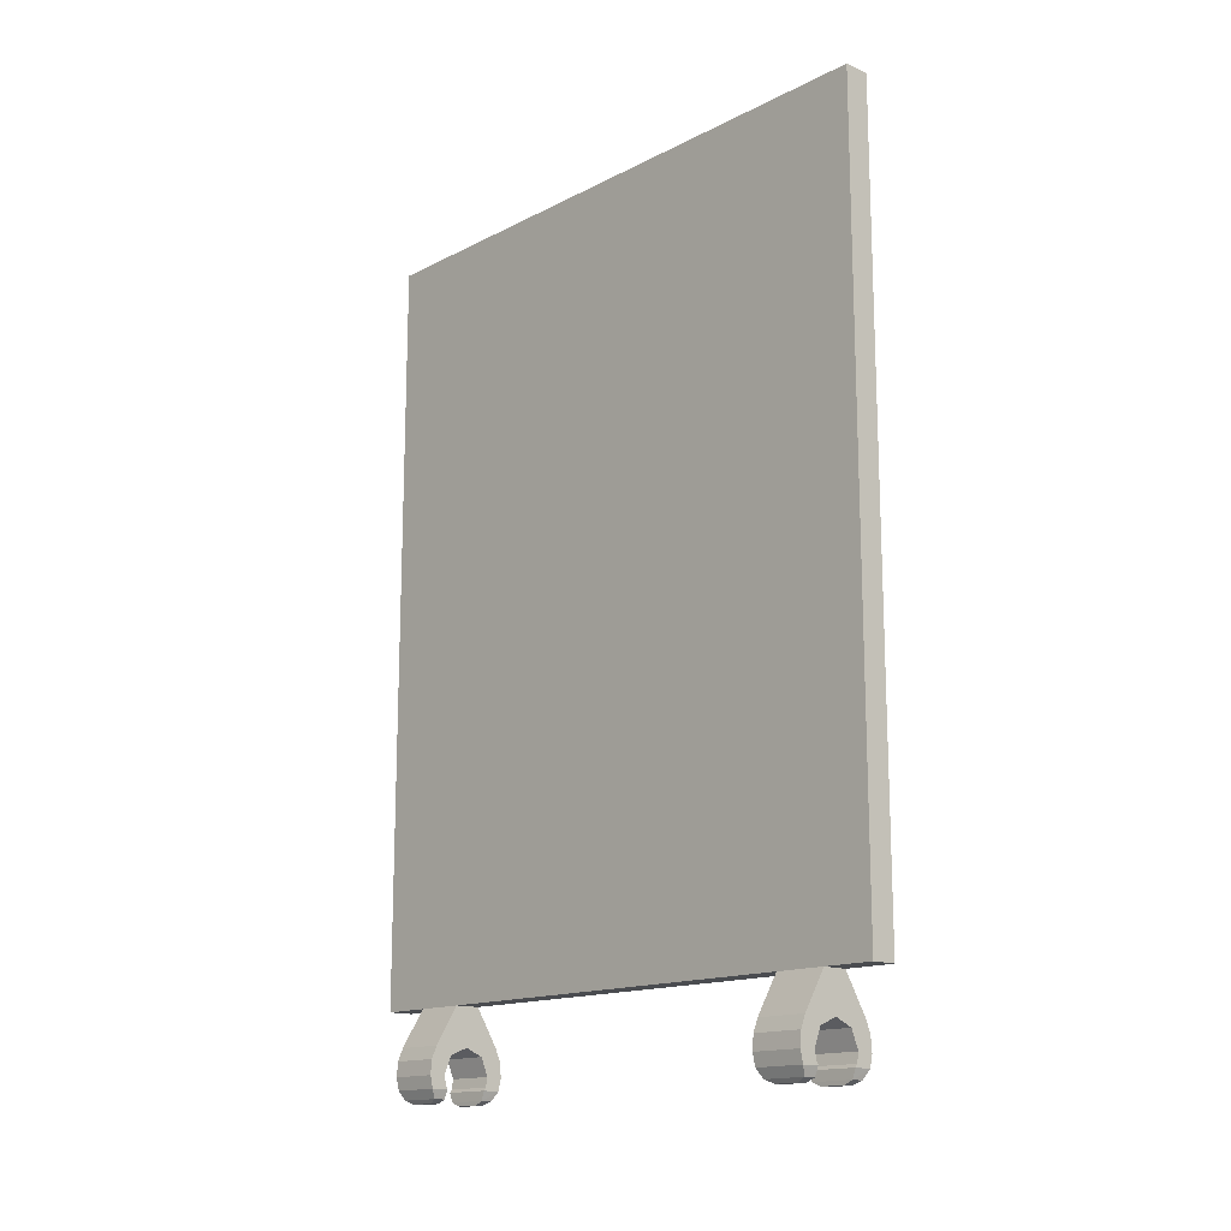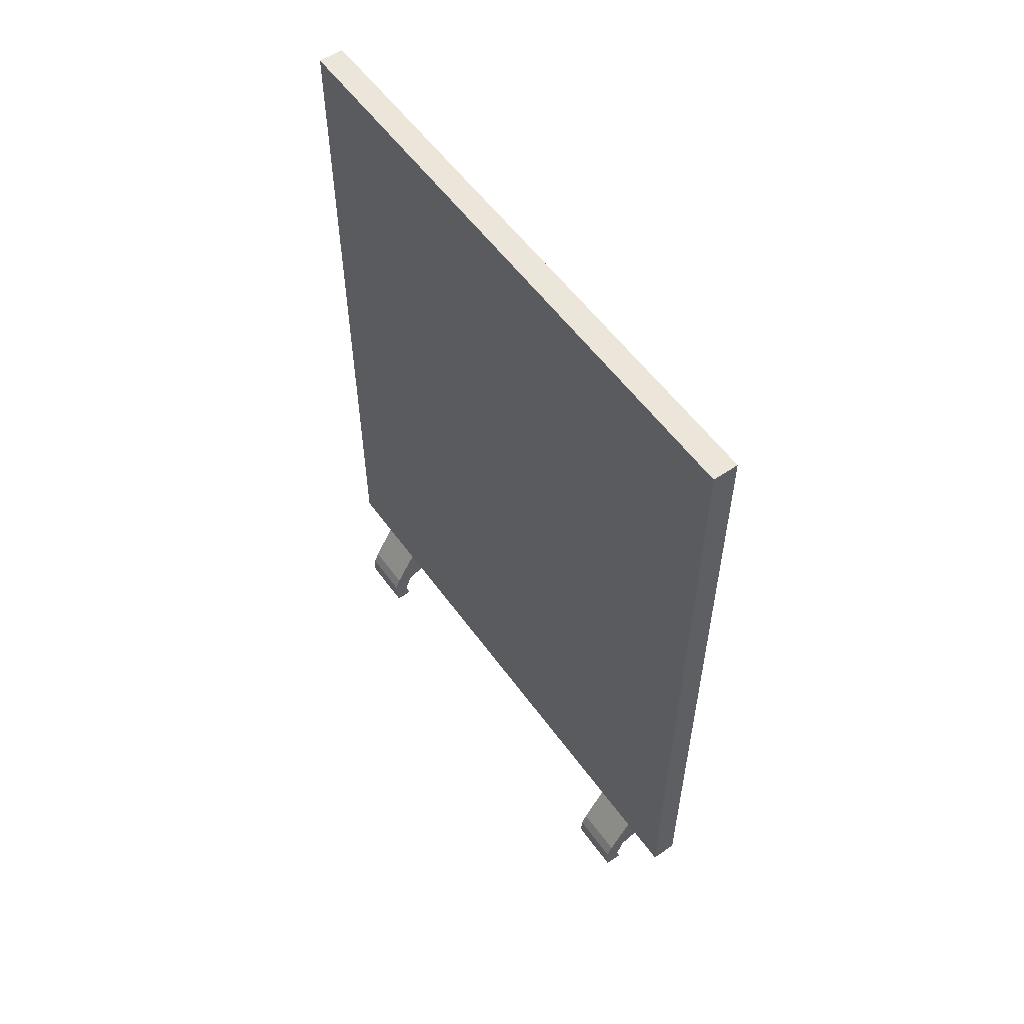
<metadata>
{"format":"obj","ext":"obj","renderer":"f3d","projection":"perspective","resolution":1024,"background":"white","views":[{"elev":-15.0,"azim":-42.7,"up":"+Z"},{"elev":55.9,"azim":144.7,"up":"+Z"}]}
</metadata>
<code>
v -0.1 4.8 6.5
v -0.1 0 6.5
v 0.1 0 6.5
v 0.1 4.8 6.5
v -0.1 0 6.5
v -0.1 0 0.5
v 0.1 0 0.5
v 0.1 0 6.5
v 0.1 4.8 6.5
v 0.1 4.8 0.5
v -0.1 4.8 0.5
v -0.1 4.8 6.5
v -0.1 0.4 0.5
v -0.1 0 0.5
v 0.1 0 0.5
v 0.1 0.4 0.5
v -0.1 4 0.5
v -0.1 0.8 0.5
v 0.1 0.8 0.5
v 0.1 4 0.5
v -0.1 4.4 0.5
v -0.1 4.8 0.5
v 0.1 4.8 0.5
v 0.1 4.4 0.5
v 0.1414 4 0.1414
v 0.2 4 0
v 0.2 4.4 0
v 0.1414 4.4 0.1414
v 0 4 0.2
v 0.1414 4 0.1414
v 0.1414 4.4 0.1414
v 0 4.4 0.2
v -0.1414 4 0.1414
v 0 4 0.2
v 0 4.4 0.2
v -0.1414 4.4 0.1414
v -0.2 4 0
v -0.1414 4 0.1414
v -0.1414 4.4 0.1414
v -0.2 4.4 0
v 0.2 4.4 0.2
v 0.1414 4.4 0.1414
v 0.2 4.4 0
v 0.2 4.4 0.2
v 0 4.4 0.2
v 0.1414 4.4 0.1414
v -0.2 4.4 0.2
v -0.1414 4.4 0.1414
v 0 4.4 0.2
v -0.2 4.4 0.2
v -0.2 4.4 0
v -0.1414 4.4 0.1414
v 0.2 4 0.2
v 0.1414 4 0.1414
v 0.2 4 0
v 0.2 4 0.2
v 0 4 0.2
v 0.1414 4 0.1414
v -0.2 4 0.2
v -0.1414 4 0.1414
v 0 4 0.2
v -0.2 4 0.2
v -0.2 4 0
v -0.1414 4 0.1414
v 0.3058 4 -0.1025
v 0.265 4.03 -0.1725
v 0.265 4.37 -0.1725
v 0.3058 4.4 -0.1025
v 0.2407 4.3 -0.2025
v 0.265 4.37 -0.1725
v 0.265 4.03 -0.1725
v 0.2407 4.1 -0.2025
v 0.3281 4.4 -0.0075
v 0.3281 4 -0.0075
v 0.3058 4 -0.1025
v 0.3058 4.4 -0.1025
v 0.17 4 -0.1
v 0.3058 4 -0.1025
v 0.3281 4 -0.0075
v 0.1848 4 -0.07654
v 0.172 4.03 -0.1725
v 0.265 4.03 -0.1725
v 0.3058 4 -0.1025
v 0.17 4 -0.1
v 0.17 4 -0.1
v 0.17 4.4 -0.1
v 0.172 4.37 -0.1725
v 0.172 4.03 -0.1725
v 0.17 4 -0.1
v 0.1848 4 -0.07654
v 0.1848 4.4 -0.07654
v 0.17 4.4 -0.1
v 0.172 4.03 -0.1725
v 0.172 4.37 -0.1725
v 0.175 4.3 -0.2025
v 0.175 4.1 -0.2025
v 0.1848 4.4 -0.07654
v 0.1848 4 -0.07654
v 0.2 4 0
v 0.2 4.4 0
v 0.3058 4.4 -0.1025
v 0.265 4.37 -0.1725
v 0.172 4.37 -0.1725
v 0.17 4.4 -0.1
v 0.3186 4.4 0.1066
v 0.3281 4.4 -0.0075
v 0.1848 4.4 -0.07654
v 0.2 4.4 0
v 0.17 4.4 -0.1
v 0.1848 4.4 -0.07654
v 0.3281 4.4 -0.0075
v 0.3058 4.4 -0.1025
v -0.175 4.1 -0.2025
v -0.175 4.3 -0.2025
v -0.172 4.37 -0.1725
v -0.172 4.03 -0.1725
v -0.17 4.4 -0.1
v -0.1848 4.4 -0.07654
v -0.1848 4 -0.07654
v -0.17 4 -0.1
v -0.172 4.03 -0.1725
v -0.172 4.37 -0.1725
v -0.17 4.4 -0.1
v -0.17 4 -0.1
v -0.2 4.4 0
v -0.2 4 0
v -0.1848 4 -0.07654
v -0.1848 4.4 -0.07654
v -0.17 4 -0.1
v -0.1848 4 -0.07654
v -0.3281 4 -0.0075
v -0.3058 4 -0.1025
v -0.3186 4 0.1066
v -0.3281 4 -0.0075
v -0.1848 4 -0.07654
v -0.2 4 0
v -0.172 4.03 -0.1725
v -0.17 4 -0.1
v -0.3058 4 -0.1025
v -0.265 4.03 -0.1725
v -0.3058 4.4 -0.1025
v -0.3058 4 -0.1025
v -0.3281 4 -0.0075
v -0.3281 4.4 -0.0075
v -0.2407 4.3 -0.2025
v -0.2407 4.1 -0.2025
v -0.265 4.03 -0.1725
v -0.265 4.37 -0.1725
v -0.3058 4 -0.1025
v -0.3058 4.4 -0.1025
v -0.265 4.37 -0.1725
v -0.265 4.03 -0.1725
v -0.17 4.4 -0.1
v -0.3058 4.4 -0.1025
v -0.3281 4.4 -0.0075
v -0.1848 4.4 -0.07654
v -0.3058 4.4 -0.1025
v -0.17 4.4 -0.1
v -0.172 4.37 -0.1725
v -0.265 4.37 -0.1725
v 0.2784 4.4 0.2046
v 0.3186 4.4 0.1066
v 0.2 4.4 0
v 0.2 4.4 0.2
v 0.2784 4 0.2046
v 0.2 4 0.2
v 0.2 4 0
v 0.3186 4 0.1066
v -0.2 4 0
v -0.2 4 0.2
v -0.2784 4 0.2046
v -0.3186 4 0.1066
v -0.2 4.4 0.2
v -0.2 4.4 0
v -0.3186 4.4 0.1066
v -0.2784 4.4 0.2046
v -0.1848 4.4 -0.07654
v -0.3281 4.4 -0.0075
v -0.3186 4.4 0.1066
v -0.2 4.4 0
v 0.1848 4 -0.07654
v 0.3281 4 -0.0075
v 0.3186 4 0.1066
v 0.2 4 0
v -0.2 4.4 0.2
v -0.2784 4.4 0.2046
v -0.1 4.4 0.5
v 0.2 4.4 0.2
v -0.2 4.4 0.2
v -0.1 4.4 0.5
v 0.1 4.4 0.5
v 0.1 4.4 0.5
v 0.2784 4.4 0.2046
v 0.2 4.4 0.2
v -0.2 4 0.2
v 0.2 4 0.2
v 0.1 4 0.5
v -0.1 4 0.5
v 0.2 4 0.2
v 0.2784 4 0.2046
v 0.1 4 0.5
v -0.1 4 0.5
v -0.2784 4 0.2046
v -0.2 4 0.2
v 0.172 4.03 -0.1725
v 0.175 4.1 -0.2025
v 0.2407 4.1 -0.2025
v 0.265 4.03 -0.1725
v 0.175 4.3 -0.2025
v 0.2407 4.3 -0.2025
v 0.2407 4.1 -0.2025
v 0.175 4.1 -0.2025
v 0.172 4.37 -0.1725
v 0.265 4.37 -0.1725
v 0.2407 4.3 -0.2025
v 0.175 4.3 -0.2025
v -0.175 4.3 -0.2025
v -0.2407 4.3 -0.2025
v -0.265 4.37 -0.1725
v -0.172 4.37 -0.1725
v -0.2407 4.3 -0.2025
v -0.175 4.3 -0.2025
v -0.175 4.1 -0.2025
v -0.2407 4.1 -0.2025
v -0.175 4.1 -0.2025
v -0.172 4.03 -0.1725
v -0.265 4.03 -0.1725
v -0.2407 4.1 -0.2025
v 0.3186 4.4 0.1066
v 0.3186 4 0.1066
v 0.3281 4 -0.0075
v 0.3281 4.4 -0.0075
v -0.3186 4 0.1066
v -0.3186 4.4 0.1066
v -0.3281 4.4 -0.0075
v -0.3281 4 -0.0075
v 0.1 4.4 0.5
v 0.1 4 0.5
v 0.2784 4 0.2046
v 0.2784 4.4 0.2046
v 0.3186 4 0.1066
v 0.3186 4.4 0.1066
v 0.2784 4.4 0.2046
v 0.2784 4 0.2046
v -0.2784 4.4 0.2046
v -0.2784 4 0.2046
v -0.1 4 0.5
v -0.1 4.4 0.5
v -0.2784 4 0.2046
v -0.2784 4.4 0.2046
v -0.3186 4.4 0.1066
v -0.3186 4 0.1066
v 0.1414 0.4 0.1414
v 0.2 0.4 0
v 0.2 0.8 0
v 0.1414 0.8 0.1414
v 0 0.4 0.2
v 0.1414 0.4 0.1414
v 0.1414 0.8 0.1414
v 0 0.8 0.2
v -0.1414 0.4 0.1414
v 0 0.4 0.2
v 0 0.8 0.2
v -0.1414 0.8 0.1414
v -0.2 0.4 0
v -0.1414 0.4 0.1414
v -0.1414 0.8 0.1414
v -0.2 0.8 0
v 0.2 0.8 0.2
v 0.1414 0.8 0.1414
v 0.2 0.8 0
v 0.2 0.8 0.2
v 0 0.8 0.2
v 0.1414 0.8 0.1414
v -0.2 0.8 0.2
v -0.1414 0.8 0.1414
v 0 0.8 0.2
v -0.2 0.8 0.2
v -0.2 0.8 0
v -0.1414 0.8 0.1414
v 0.2 0.4 0.2
v 0.1414 0.4 0.1414
v 0.2 0.4 0
v 0.2 0.4 0.2
v 0 0.4 0.2
v 0.1414 0.4 0.1414
v -0.2 0.4 0.2
v -0.1414 0.4 0.1414
v 0 0.4 0.2
v -0.2 0.4 0.2
v -0.2 0.4 0
v -0.1414 0.4 0.1414
v 0.3058 0.4 -0.1025
v 0.265 0.43 -0.1725
v 0.265 0.77 -0.1725
v 0.3058 0.8 -0.1025
v 0.2407 0.7 -0.2025
v 0.265 0.77 -0.1725
v 0.265 0.43 -0.1725
v 0.2407 0.5 -0.2025
v 0.3281 0.8 -0.0075
v 0.3281 0.4 -0.0075
v 0.3058 0.4 -0.1025
v 0.3058 0.8 -0.1025
v 0.17 0.4 -0.1
v 0.3058 0.4 -0.1025
v 0.3281 0.4 -0.0075
v 0.1848 0.4 -0.07654
v 0.172 0.43 -0.1725
v 0.265 0.43 -0.1725
v 0.3058 0.4 -0.1025
v 0.17 0.4 -0.1
v 0.17 0.4 -0.1
v 0.17 0.8 -0.1
v 0.172 0.77 -0.1725
v 0.172 0.43 -0.1725
v 0.17 0.4 -0.1
v 0.1848 0.4 -0.07654
v 0.1848 0.8 -0.07654
v 0.17 0.8 -0.1
v 0.172 0.43 -0.1725
v 0.172 0.77 -0.1725
v 0.175 0.7 -0.2025
v 0.175 0.5 -0.2025
v 0.1848 0.8 -0.07654
v 0.1848 0.4 -0.07654
v 0.2 0.4 0
v 0.2 0.8 0
v 0.3058 0.8 -0.1025
v 0.265 0.77 -0.1725
v 0.172 0.77 -0.1725
v 0.17 0.8 -0.1
v 0.3186 0.8 0.1066
v 0.3281 0.8 -0.0075
v 0.1848 0.8 -0.07654
v 0.2 0.8 0
v 0.17 0.8 -0.1
v 0.1848 0.8 -0.07654
v 0.3281 0.8 -0.0075
v 0.3058 0.8 -0.1025
v -0.175 0.5 -0.2025
v -0.175 0.7 -0.2025
v -0.172 0.77 -0.1725
v -0.172 0.43 -0.1725
v -0.17 0.8 -0.1
v -0.1848 0.8 -0.07654
v -0.1848 0.4 -0.07654
v -0.17 0.4 -0.1
v -0.172 0.43 -0.1725
v -0.172 0.77 -0.1725
v -0.17 0.8 -0.1
v -0.17 0.4 -0.1
v -0.2 0.8 0
v -0.2 0.4 0
v -0.1848 0.4 -0.07654
v -0.1848 0.8 -0.07654
v -0.17 0.4 -0.1
v -0.1848 0.4 -0.07654
v -0.3281 0.4 -0.0075
v -0.3058 0.4 -0.1025
v -0.3186 0.4 0.1066
v -0.3281 0.4 -0.0075
v -0.1848 0.4 -0.07654
v -0.2 0.4 0
v -0.172 0.43 -0.1725
v -0.17 0.4 -0.1
v -0.3058 0.4 -0.1025
v -0.265 0.43 -0.1725
v -0.3058 0.8 -0.1025
v -0.3058 0.4 -0.1025
v -0.3281 0.4 -0.0075
v -0.3281 0.8 -0.0075
v -0.2407 0.7 -0.2025
v -0.2407 0.5 -0.2025
v -0.265 0.43 -0.1725
v -0.265 0.77 -0.1725
v -0.3058 0.4 -0.1025
v -0.3058 0.8 -0.1025
v -0.265 0.77 -0.1725
v -0.265 0.43 -0.1725
v -0.17 0.8 -0.1
v -0.3058 0.8 -0.1025
v -0.3281 0.8 -0.0075
v -0.1848 0.8 -0.07654
v -0.3058 0.8 -0.1025
v -0.17 0.8 -0.1
v -0.172 0.77 -0.1725
v -0.265 0.77 -0.1725
v 0.2784 0.8 0.2046
v 0.3186 0.8 0.1066
v 0.2 0.8 0
v 0.2 0.8 0.2
v 0.2784 0.4 0.2046
v 0.2 0.4 0.2
v 0.2 0.4 0
v 0.3186 0.4 0.1066
v -0.2 0.4 0
v -0.2 0.4 0.2
v -0.2784 0.4 0.2046
v -0.3186 0.4 0.1066
v -0.2 0.8 0.2
v -0.2 0.8 0
v -0.3186 0.8 0.1066
v -0.2784 0.8 0.2046
v -0.1848 0.8 -0.07654
v -0.3281 0.8 -0.0075
v -0.3186 0.8 0.1066
v -0.2 0.8 0
v 0.1848 0.4 -0.07654
v 0.3281 0.4 -0.0075
v 0.3186 0.4 0.1066
v 0.2 0.4 0
v -0.2 0.8 0.2
v -0.2784 0.8 0.2046
v -0.1 0.8 0.5
v 0.2 0.8 0.2
v -0.2 0.8 0.2
v -0.1 0.8 0.5
v 0.1 0.8 0.5
v 0.1 0.8 0.5
v 0.2784 0.8 0.2046
v 0.2 0.8 0.2
v -0.2 0.4 0.2
v 0.2 0.4 0.2
v 0.1 0.4 0.5
v -0.1 0.4 0.5
v 0.2 0.4 0.2
v 0.2784 0.4 0.2046
v 0.1 0.4 0.5
v -0.1 0.4 0.5
v -0.2784 0.4 0.2046
v -0.2 0.4 0.2
v 0.172 0.43 -0.1725
v 0.175 0.5 -0.2025
v 0.2407 0.5 -0.2025
v 0.265 0.43 -0.1725
v 0.175 0.7 -0.2025
v 0.2407 0.7 -0.2025
v 0.2407 0.5 -0.2025
v 0.175 0.5 -0.2025
v 0.172 0.77 -0.1725
v 0.265 0.77 -0.1725
v 0.2407 0.7 -0.2025
v 0.175 0.7 -0.2025
v -0.175 0.7 -0.2025
v -0.2407 0.7 -0.2025
v -0.265 0.77 -0.1725
v -0.172 0.77 -0.1725
v -0.2407 0.7 -0.2025
v -0.175 0.7 -0.2025
v -0.175 0.5 -0.2025
v -0.2407 0.5 -0.2025
v -0.175 0.5 -0.2025
v -0.172 0.43 -0.1725
v -0.265 0.43 -0.1725
v -0.2407 0.5 -0.2025
v 0.3186 0.8 0.1066
v 0.3186 0.4 0.1066
v 0.3281 0.4 -0.0075
v 0.3281 0.8 -0.0075
v -0.3186 0.4 0.1066
v -0.3186 0.8 0.1066
v -0.3281 0.8 -0.0075
v -0.3281 0.4 -0.0075
v 0.1 0.8 0.5
v 0.1 0.4 0.5
v 0.2784 0.4 0.2046
v 0.2784 0.8 0.2046
v 0.3186 0.4 0.1066
v 0.3186 0.8 0.1066
v 0.2784 0.8 0.2046
v 0.2784 0.4 0.2046
v -0.2784 0.8 0.2046
v -0.2784 0.4 0.2046
v -0.1 0.4 0.5
v -0.1 0.8 0.5
v -0.2784 0.4 0.2046
v -0.2784 0.8 0.2046
v -0.3186 0.8 0.1066
v -0.3186 0.4 0.1066
v 0.1 2.3 6.3
v 0.1 4.6 5.3
v 0.1 2.3 5.3
v 0.1 2.3 5.3
v 0.1 4.6 5.3
v 0.1 4.6 4.7
v 0.1 1.95 4.7
v 0.1 1.95 4.7
v 0.1 4.6 4.7
v 0.1 4.6 4.1
v 0.1 1.75 4.1
v 0.1 1.75 4.1
v 0.1 4.6 4.1
v 0.1 4.6 3.35
v 0.1 1.6 3.35
v 0.1 1.6 3.35
v 0.1 4.6 3.35
v 0.1 4.6 2.6
v 0.1 1.5 2.6
v 0.1 1.5 2.6
v 0.1 4.6 2.6
v 0.1 4.6 2
v 0.1 1.45 2
v 0.1 1.45 2
v 0.1 4.6 2
v 0.1 4.6 0.8
v 0.1 1.4 0.8
v -0.1 2.3 5.3
v -0.1 4.6 5.3
v -0.1 2.3 6.3
v -0.1 4.6 4.7
v -0.1 4.6 5.3
v -0.1 2.3 5.3
v -0.1 1.95 4.7
v -0.1 4.6 4.1
v -0.1 4.6 4.7
v -0.1 1.95 4.7
v -0.1 1.75 4.1
v -0.1 4.6 3.35
v -0.1 4.6 4.1
v -0.1 1.75 4.1
v -0.1 1.6 3.35
v -0.1 4.6 2.6
v -0.1 4.6 3.35
v -0.1 1.6 3.35
v -0.1 1.5 2.6
v -0.1 4.6 2
v -0.1 4.6 2.6
v -0.1 1.5 2.6
v -0.1 1.45 2
v -0.1 4.6 0.8
v -0.1 4.6 2
v -0.1 1.45 2
v -0.1 1.4 0.8
v 0.1 0.2 0.8
v 0.1 0 0.5
v 0.1 0 6.5
v 0.1 0.2 6.3
v 0.1 0.2 6.3
v 0.1 0 6.5
v 0.1 4.8 6.5
v 0.1 4.6 6.3
v 0.1 4.6 6.3
v 0.1 4.8 6.5
v 0.1 4.8 0.5
v 0.1 4.6 0.8
v 0.1 4.6 0.8
v 0.1 4.8 0.5
v 0.1 0 0.5
v 0.1 0.2 0.8
v 0.1 4.6 5.3
v 0.1 2.3 6.3
v 0.1 4.6 6.3
v 0.1 2.3 6.3
v 0.1 2.3 5.3
v 0.1 0.2 5.3
v 0.1 0.2 6.3
v 0.1 1.4 0.8
v 0.1 0.2 0.8
v 0.1 0.2 2
v 0.1 1.45 2
v 0.1 1.45 2
v 0.1 0.2 2
v 0.1 0.2 2.6
v 0.1 1.5 2.6
v 0.1 1.5 2.6
v 0.1 0.2 2.6
v 0.1 0.2 3.35
v 0.1 1.6 3.35
v 0.1 1.6 3.35
v 0.1 0.2 3.35
v 0.1 0.2 4.1
v 0.1 1.75 4.1
v 0.1 1.75 4.1
v 0.1 0.2 4.1
v 0.1 0.2 4.7
v 0.1 1.95 4.7
v 0.1 1.95 4.7
v 0.1 0.2 4.7
v 0.1 0.2 5.3
v 0.1 2.3 5.3
v -0.1 0 6.5
v -0.1 0 0.5
v -0.1 0.2 0.8
v -0.1 0.2 6.3
v -0.1 4.8 6.5
v -0.1 0 6.5
v -0.1 0.2 6.3
v -0.1 4.6 6.3
v -0.1 4.8 0.5
v -0.1 4.8 6.5
v -0.1 4.6 6.3
v -0.1 4.6 0.8
v -0.1 0 0.5
v -0.1 4.8 0.5
v -0.1 4.6 0.8
v -0.1 0.2 0.8
v -0.1 4.6 6.3
v -0.1 2.3 6.3
v -0.1 4.6 5.3
v -0.1 0.2 5.3
v -0.1 2.3 5.3
v -0.1 2.3 6.3
v -0.1 0.2 6.3
v -0.1 0.2 2
v -0.1 0.2 0.8
v -0.1 1.4 0.8
v -0.1 1.45 2
v -0.1 0.2 2.6
v -0.1 0.2 2
v -0.1 1.45 2
v -0.1 1.5 2.6
v -0.1 0.2 3.35
v -0.1 0.2 2.6
v -0.1 1.5 2.6
v -0.1 1.6 3.35
v -0.1 0.2 4.1
v -0.1 0.2 3.35
v -0.1 1.6 3.35
v -0.1 1.75 4.1
v -0.1 0.2 4.7
v -0.1 0.2 4.1
v -0.1 1.75 4.1
v -0.1 1.95 4.7
v -0.1 0.2 5.3
v -0.1 0.2 4.7
v -0.1 1.95 4.7
v -0.1 2.3 5.3
g mesh3385225
f 1 2 3
f 3 4 1
f 5 6 7
f 7 8 5
f 9 10 11
f 11 12 9
g mesh3385227
f 13 15 14
f 15 13 16
g mesh3385229
f 17 19 18
f 19 17 20
g mesh3385231
f 21 22 23
f 23 24 21
g mesh3385236
f 25 27 26
f 27 25 28
f 29 31 30
f 31 29 32
f 33 35 34
f 35 33 36
f 37 39 38
f 39 37 40
g mesh3385240
f 41 43 42
f 44 46 45
f 47 49 48
f 50 52 51
g mesh3385242
f 53 54 55
f 56 57 58
f 59 60 61
f 62 63 64
g mesh3385244
f 65 66 67
f 67 68 65
f 69 70 71
f 71 72 69
g mesh3385245
f 73 74 75
f 75 76 73
f 77 78 79
f 79 80 77
f 81 82 83
f 83 84 81
f 85 86 87
f 87 88 85
g mesh3385247
f 89 90 91
f 91 92 89
f 93 94 95
f 95 96 93
g mesh3385249
f 97 98 99
f 99 100 97
f 101 102 103
f 103 104 101
f 105 106 107
f 107 108 105
f 109 110 111
f 111 112 109
g mesh3385251
f 113 114 115
f 115 116 113
g mesh3385252
f 117 118 119
f 119 120 117
f 121 122 123
f 123 124 121
g mesh3385254
f 125 126 127
f 127 128 125
f 129 130 131
f 131 132 129
f 133 134 135
f 135 136 133
f 137 138 139
f 139 140 137
g mesh3385256
f 141 142 143
f 143 144 141
f 145 146 147
f 147 148 145
f 149 150 151
f 151 152 149
f 153 154 155
f 155 156 153
f 157 158 159
f 159 160 157
g mesh3385258
f 161 162 163
f 163 164 161
f 165 166 167
f 167 168 165
f 169 170 171
f 171 172 169
f 173 174 175
f 175 176 173
g mesh3385259
f 177 178 179
f 179 180 177
f 181 182 183
f 183 184 181
f 185 186 187
f 188 189 190
f 190 191 188
f 192 193 194
f 195 196 197
f 197 198 195
f 199 200 201
f 202 203 204
g mesh3385260
f 205 206 207
f 207 208 205
g mesh3385261
f 209 210 211
f 211 212 209
f 213 214 215
f 215 216 213
f 217 218 219
f 219 220 217
g mesh3385263
f 221 222 223
f 223 224 221
f 225 226 227
f 227 228 225
g mesh3385266
f 229 230 231
f 231 232 229
g mesh3385268
f 233 234 235
f 235 236 233
g mesh3385270
f 237 238 239
f 239 240 237
g mesh3385272
f 241 242 243
f 243 244 241
g mesh3385274
f 245 246 247
f 247 248 245
g mesh3385276
f 249 250 251
f 251 252 249
g mesh3385282
f 253 255 254
f 255 253 256
f 257 259 258
f 259 257 260
f 261 263 262
f 263 261 264
f 265 267 266
f 267 265 268
g mesh3385286
f 269 271 270
f 272 274 273
f 275 277 276
f 278 280 279
g mesh3385288
f 281 282 283
f 284 285 286
f 287 288 289
f 290 291 292
g mesh3385290
f 293 294 295
f 295 296 293
f 297 298 299
f 299 300 297
g mesh3385291
f 301 302 303
f 303 304 301
f 305 306 307
f 307 308 305
f 309 310 311
f 311 312 309
f 313 314 315
f 315 316 313
g mesh3385293
f 317 318 319
f 319 320 317
f 321 322 323
f 323 324 321
g mesh3385295
f 325 326 327
f 327 328 325
f 329 330 331
f 331 332 329
f 333 334 335
f 335 336 333
f 337 338 339
f 339 340 337
g mesh3385297
f 341 342 343
f 343 344 341
g mesh3385298
f 345 346 347
f 347 348 345
f 349 350 351
f 351 352 349
g mesh3385300
f 353 354 355
f 355 356 353
f 357 358 359
f 359 360 357
f 361 362 363
f 363 364 361
f 365 366 367
f 367 368 365
g mesh3385302
f 369 370 371
f 371 372 369
f 373 374 375
f 375 376 373
f 377 378 379
f 379 380 377
f 381 382 383
f 383 384 381
f 385 386 387
f 387 388 385
g mesh3385304
f 389 390 391
f 391 392 389
f 393 394 395
f 395 396 393
f 397 398 399
f 399 400 397
f 401 402 403
f 403 404 401
g mesh3385305
f 405 406 407
f 407 408 405
f 409 410 411
f 411 412 409
f 413 414 415
f 416 417 418
f 418 419 416
f 420 421 422
f 423 424 425
f 425 426 423
f 427 428 429
f 430 431 432
g mesh3385306
f 433 434 435
f 435 436 433
g mesh3385307
f 437 438 439
f 439 440 437
f 441 442 443
f 443 444 441
f 445 446 447
f 447 448 445
g mesh3385309
f 449 450 451
f 451 452 449
f 453 454 455
f 455 456 453
g mesh3385312
f 457 458 459
f 459 460 457
g mesh3385314
f 461 462 463
f 463 464 461
g mesh3385316
f 465 466 467
f 467 468 465
g mesh3385318
f 469 470 471
f 471 472 469
g mesh3385320
f 473 474 475
f 475 476 473
g mesh3385322
f 477 478 479
f 479 480 477
f 481 483 482
f 484 486 485
f 486 484 487
f 488 490 489
f 490 488 491
f 492 494 493
f 494 492 495
f 496 498 497
f 498 496 499
f 500 502 501
f 502 500 503
f 504 506 505
f 506 504 507
f 508 510 509
f 511 513 512
f 513 511 514
f 515 517 516
f 517 515 518
f 519 521 520
f 521 519 522
f 523 525 524
f 525 523 526
f 527 529 528
f 529 527 530
f 531 533 532
f 533 531 534
f 535 537 536
f 537 535 538
f 539 541 540
f 541 539 542
f 543 545 544
f 545 543 546
f 547 549 548
f 549 547 550
f 551 553 552
f 554 556 555
f 556 554 557
f 558 560 559
f 560 558 561
f 562 564 563
f 564 562 565
f 566 568 567
f 568 566 569
f 570 572 571
f 572 570 573
f 574 576 575
f 576 574 577
f 578 580 579
f 580 578 581
f 582 584 583
f 584 582 585
f 586 588 587
f 588 586 589
f 590 592 591
f 592 590 593
f 594 596 595
f 596 594 597
f 598 600 599
f 601 603 602
f 603 601 604
f 605 607 606
f 607 605 608
f 609 611 610
f 611 609 612
f 613 615 614
f 615 613 616
f 617 619 618
f 619 617 620
f 621 623 622
f 623 621 624
f 625 627 626
f 627 625 628

</code>
